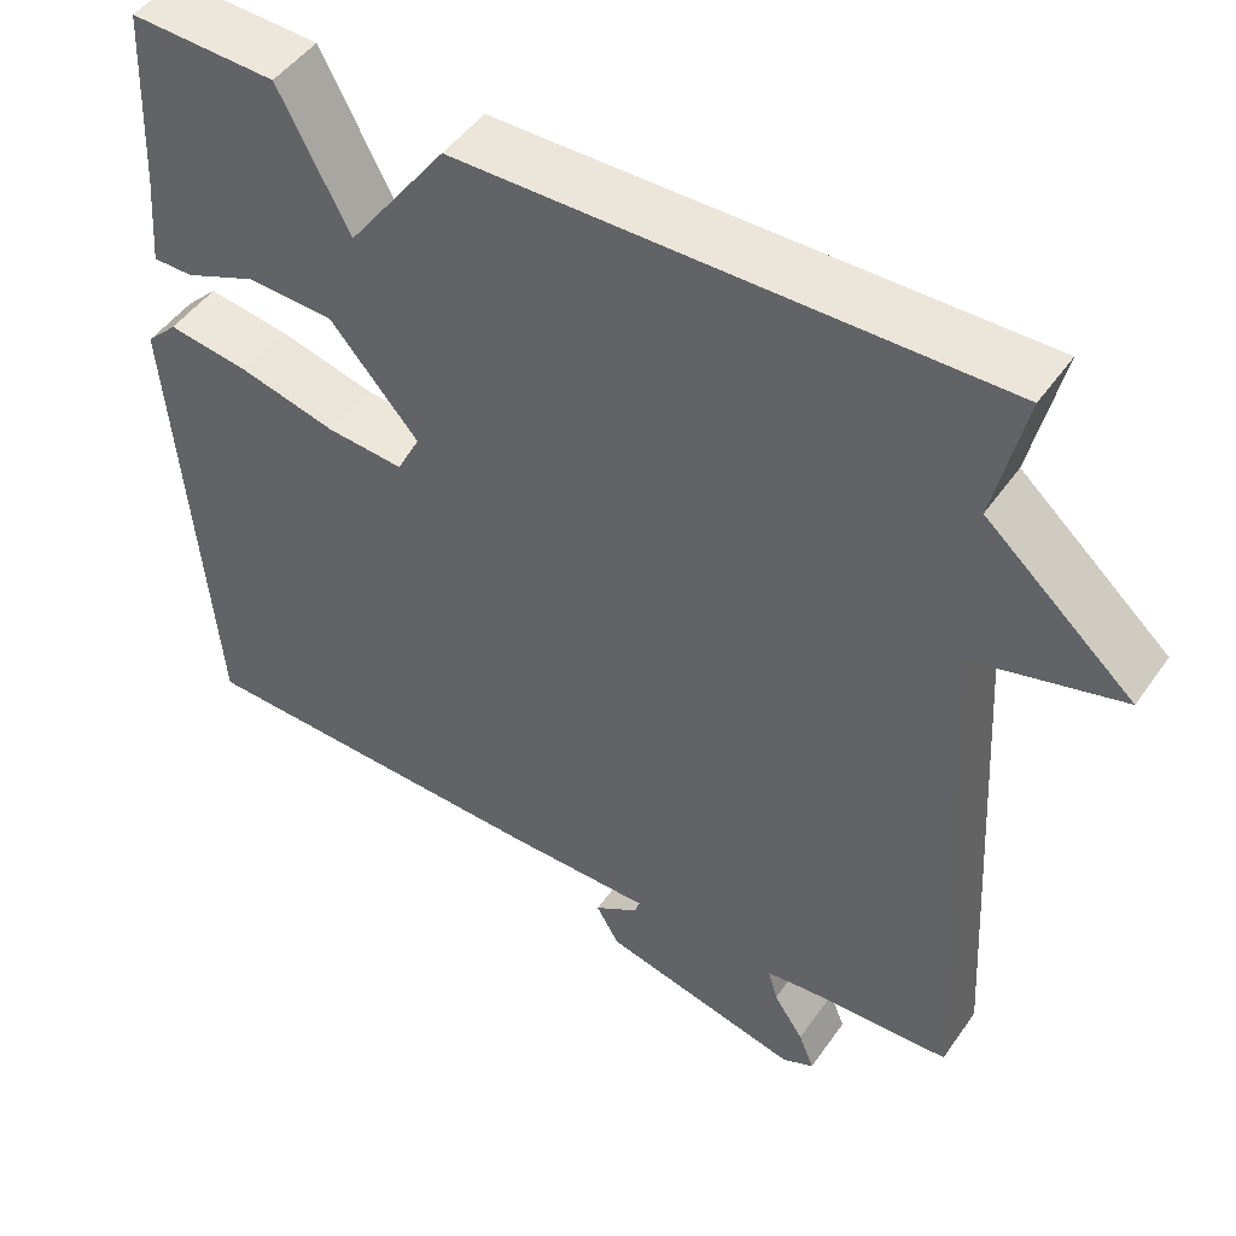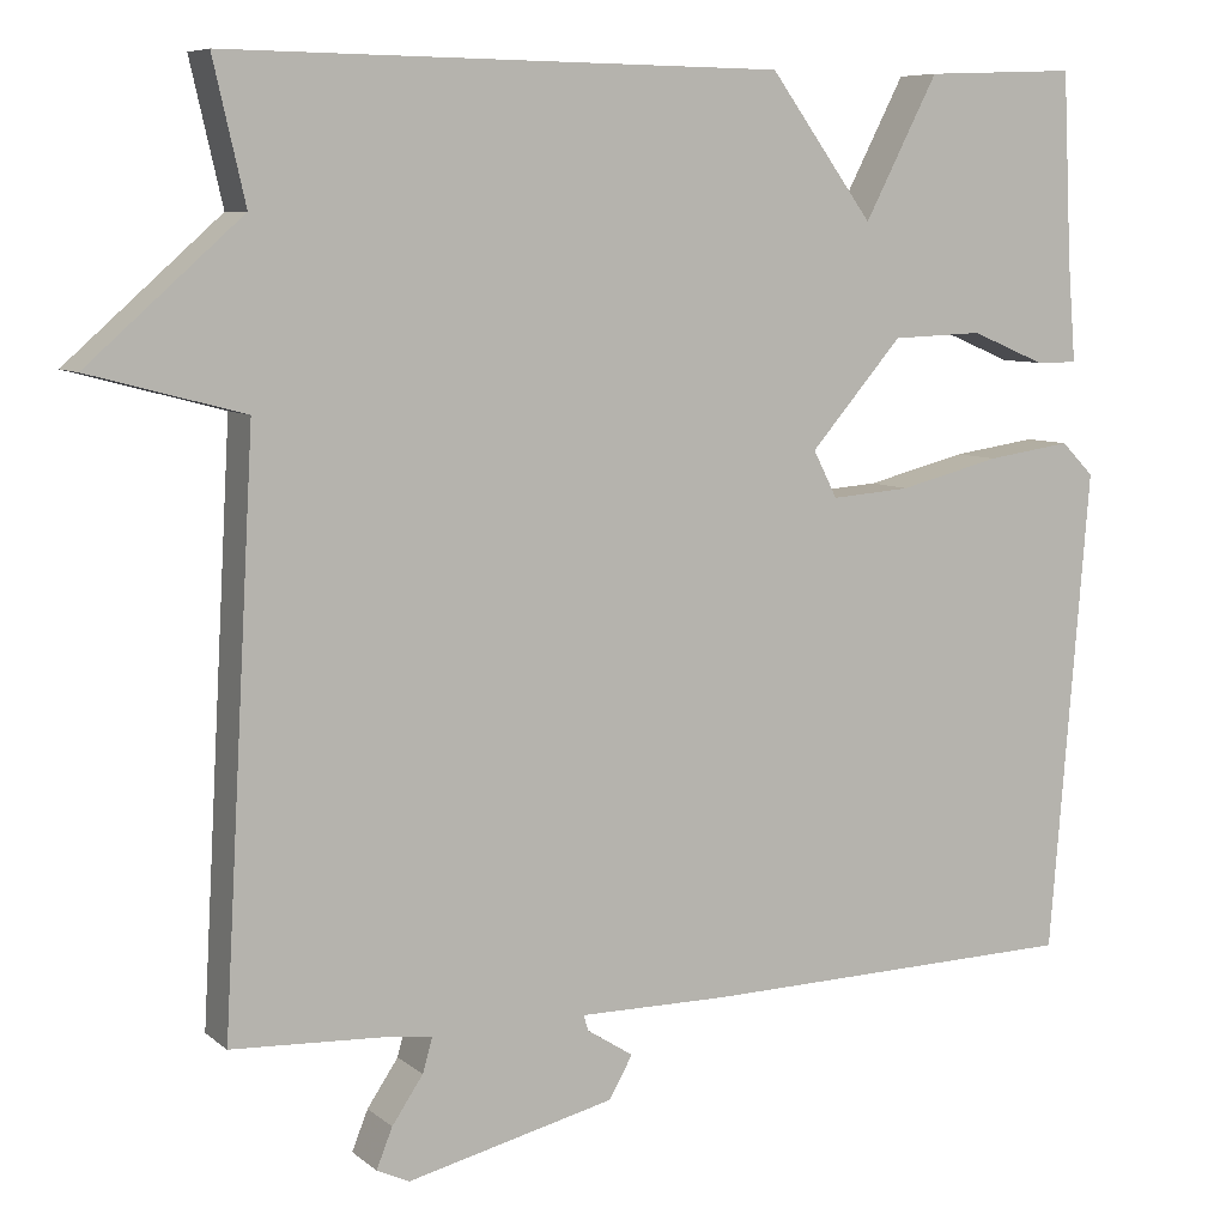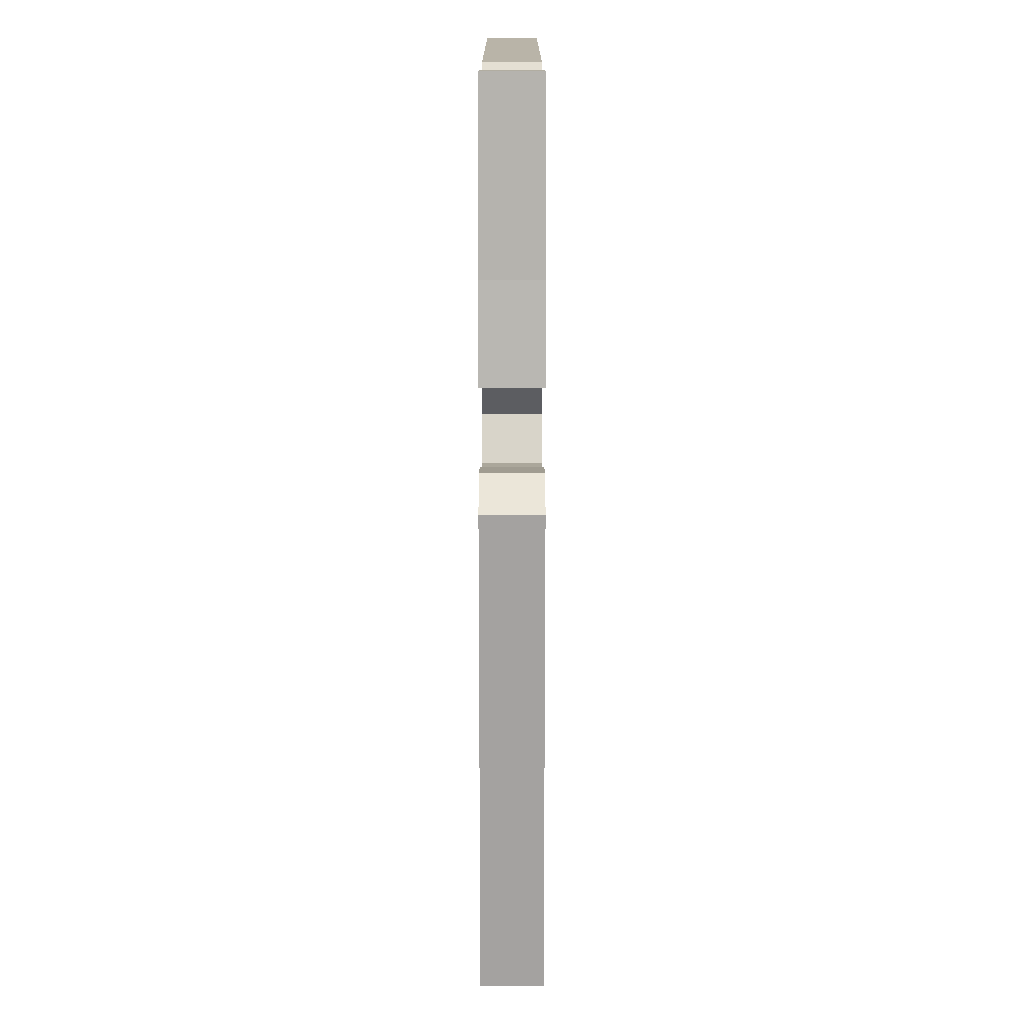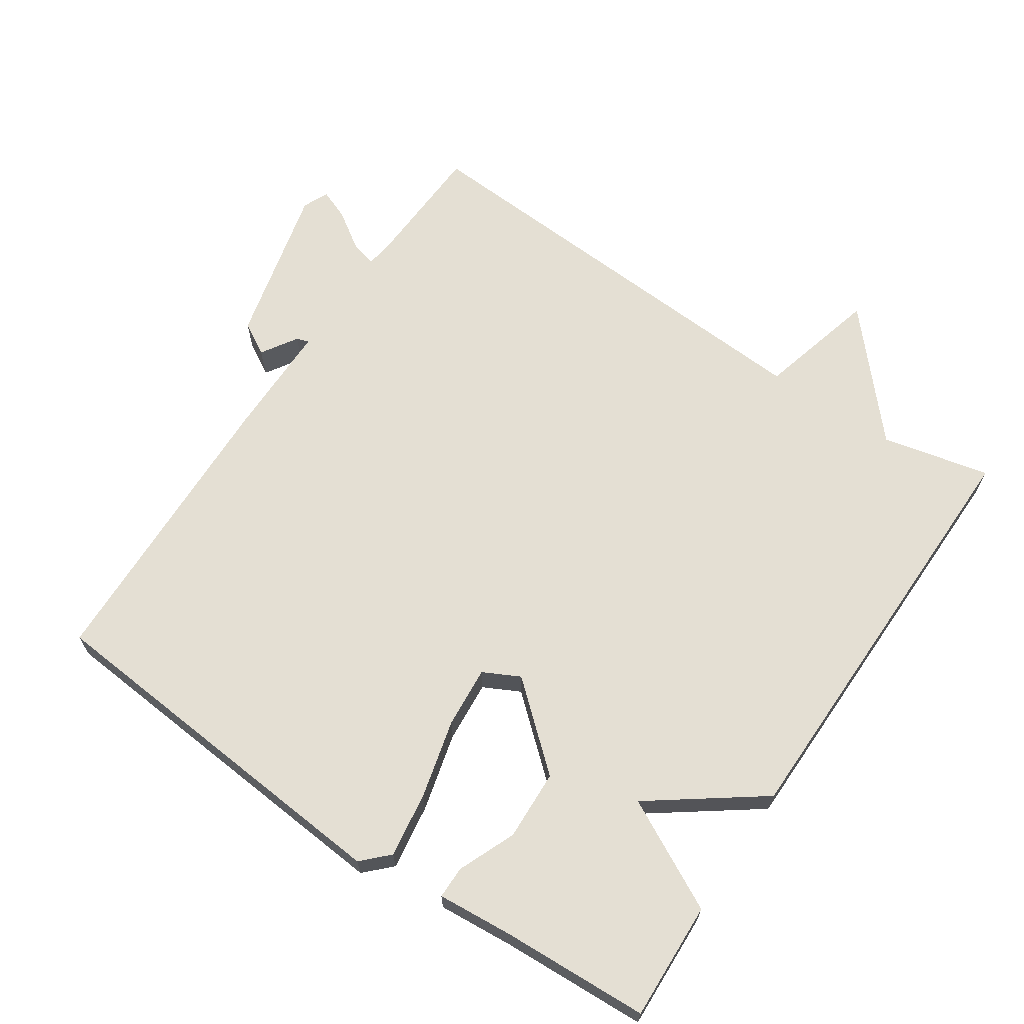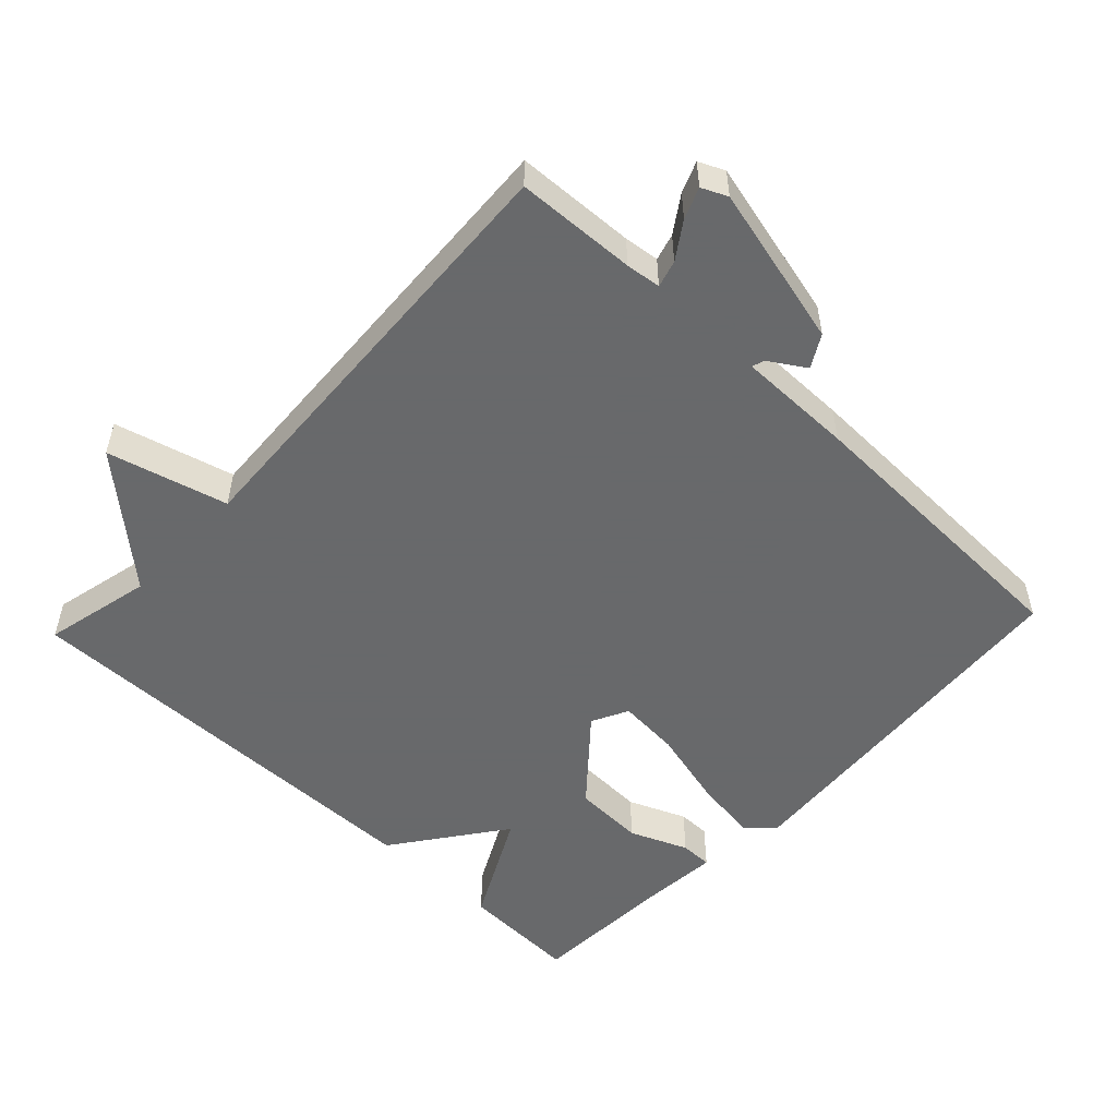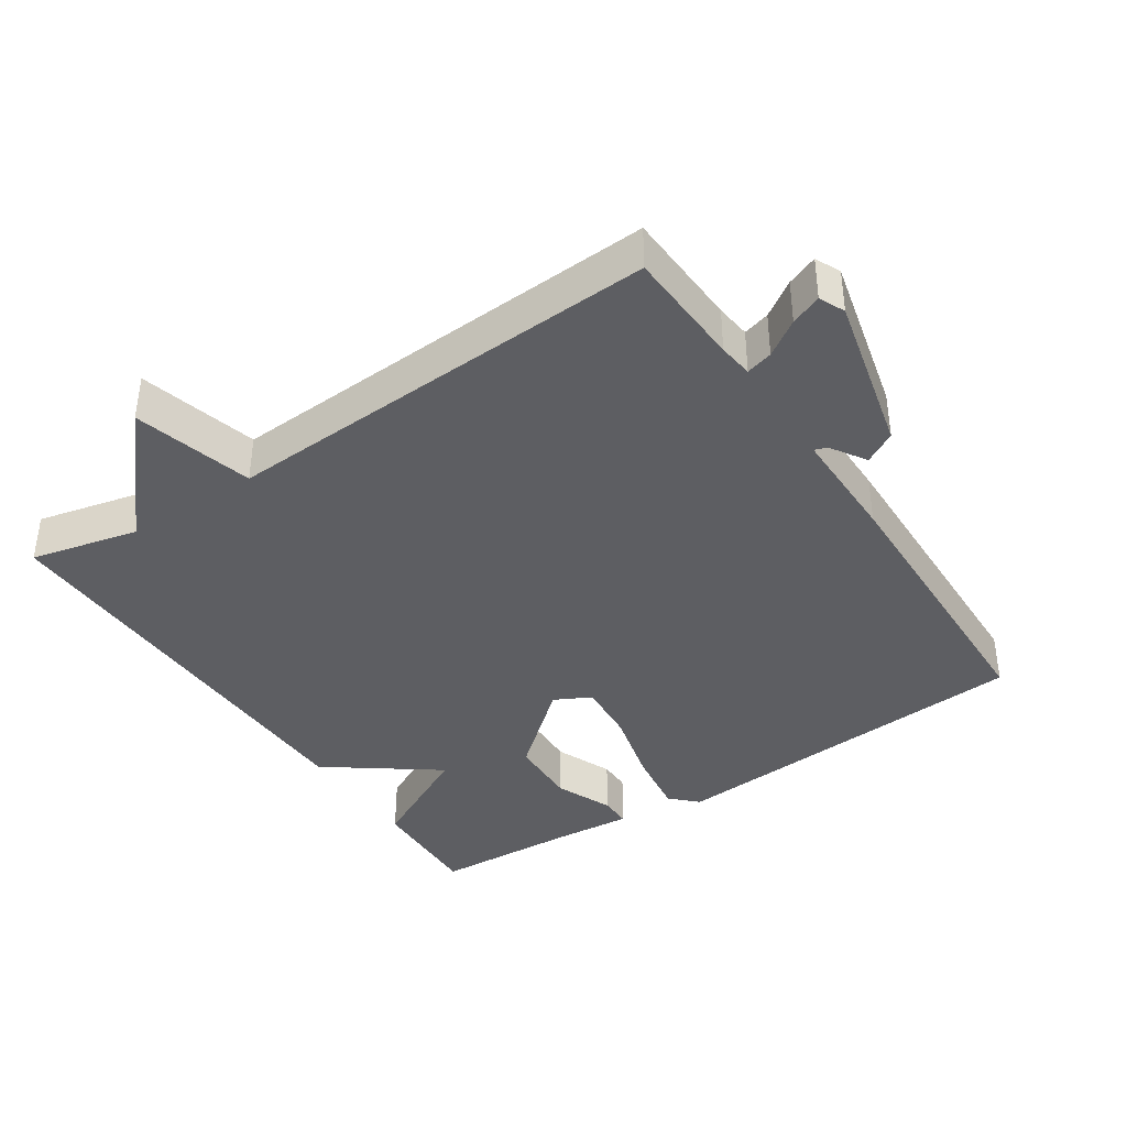
<metadata>
{"format":"obj","ext":"obj","renderer":"f3d","projection":"perspective","resolution":1024,"background":"white","views":[{"elev":47.9,"azim":33.3,"up":"+Z"},{"elev":7.5,"azim":153.8,"up":"+Z"},{"elev":12.6,"azim":-90.0,"up":"+Z"},{"elev":66.4,"azim":-56.1,"up":"+Y"},{"elev":-52.6,"azim":136.6,"up":"+Y"},{"elev":-39.0,"azim":123.5,"up":"+Y"}]}
</metadata>
<code>
v -0.5 0.07 -0.5
v -0.545 0.07 0.046
v -0.508 0.07 0.083
v -0.412 0.07 0.069
v -0.298 0.07 0.04
v -0.208 0.07 0.033
v -0.181 0.07 0.086
v -0.285 0.07 0.206
v -0.388 0.07 0.21
v -0.472 0.07 0.175
v -0.519 0.07 0.175
v -0.51 0.07 0.287
v -0.5 0.07 0.5
v -0.328 0.07 0.493
v -0.245 0.07 0.333
v -0.128 0.07 0.493
v 0.5 0.07 0.5
v 0.464 0.07 0.343
v 0.638 0.07 0.189
v 0.464 0.07 0.143
v 0.5 0.07 -0.5
v 0.326 0.07 -0.508
v 0.275 0.07 -0.514
v 0.286 0.07 -0.553
v 0.321 0.07 -0.605
v 0.339 0.07 -0.65
v 0.302 0.07 -0.667
v 0.068 0.07 -0.61
v 0.041 0.07 -0.563
v 0.093 0.07 -0.53
v 0.099 0.07 -0.512
v -0.07 0.07 -0.512
v -0.5 0 -0.5
v -0.545 0 0.046
v -0.508 0 0.083
v -0.412 0 0.069
v -0.298 0 0.04
v -0.208 0 0.033
v -0.181 0 0.086
v -0.285 0 0.206
v -0.388 0 0.21
v -0.472 0 0.175
v -0.519 0 0.175
v -0.51 0 0.287
v -0.5 0 0.5
v -0.328 0 0.493
v -0.245 0 0.333
v -0.128 0 0.493
v 0.5 0 0.5
v 0.464 0 0.343
v 0.638 0 0.189
v 0.464 0 0.143
v 0.5 0 -0.5
v 0.326 0 -0.508
v 0.275 0 -0.514
v 0.286 0 -0.553
v 0.321 0 -0.605
v 0.339 0 -0.65
v 0.302 0 -0.667
v 0.068 0 -0.61
v 0.041 0 -0.563
v 0.093 0 -0.53
v 0.099 0 -0.512
v -0.07 0 -0.512
f 3 4 5
f 2 3 5
f 1 2 5
f 32 1 5
f 31 32 5
f 28 29 30
f 27 28 30
f 26 27 30
f 25 26 30
f 24 25 30
f 23 24 30 31
f 31 5 6
f 23 31 6
f 22 23 6
f 22 6 7
f 21 22 7
f 20 21 7
f 20 7 8
f 19 20 8
f 18 19 8
f 17 18 8
f 16 17 8
f 15 16 8
f 15 8 9
f 14 15 9
f 13 14 9
f 12 13 9
f 9 10 11 12
f 37 36 35
f 37 35 34
f 37 34 33
f 37 33 64
f 37 64 63
f 62 61 60
f 62 60 59
f 62 59 58
f 62 58 57
f 62 57 56
f 63 62 56 55
f 38 37 63
f 38 63 55
f 38 55 54
f 39 38 54
f 39 54 53
f 39 53 52
f 40 39 52
f 40 52 51
f 40 51 50
f 40 50 49
f 40 49 48
f 40 48 47
f 41 40 47
f 41 47 46
f 41 46 45
f 41 45 44
f 44 43 42 41
f 1 33 34 2
f 2 34 35 3
f 3 35 36 4
f 4 36 37 5
f 5 37 38 6
f 6 38 39 7
f 7 39 40 8
f 8 40 41 9
f 9 41 42 10
f 10 42 43 11
f 11 43 44 12
f 12 44 45 13
f 13 45 46 14
f 14 46 47 15
f 15 47 48 16
f 16 48 49 17
f 17 49 50 18
f 18 50 51 19
f 19 51 52 20
f 20 52 53 21
f 21 53 54 22
f 22 54 55 23
f 23 55 56 24
f 24 56 57 25
f 25 57 58 26
f 26 58 59 27
f 27 59 60 28
f 28 60 61 29
f 29 61 62 30
f 30 62 63 31
f 31 63 64 32
f 32 64 33 1

</code>
